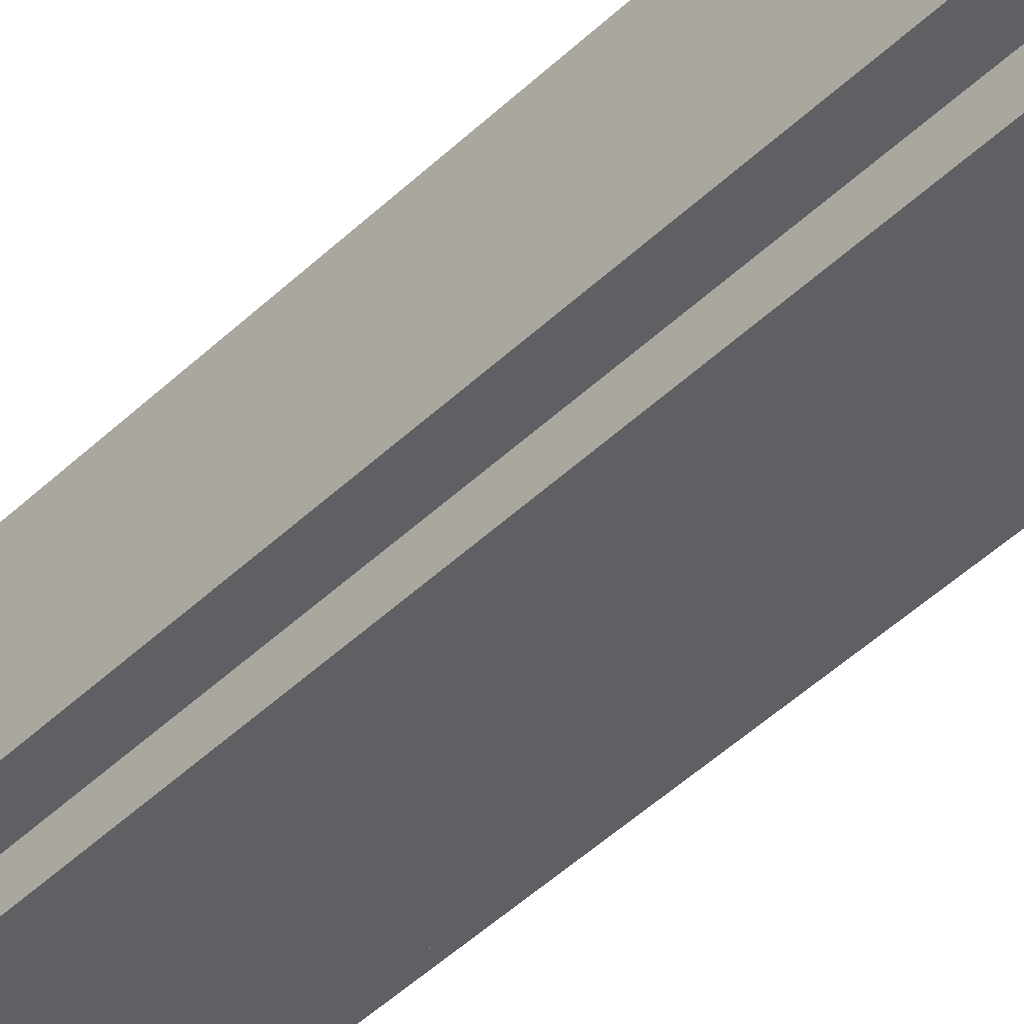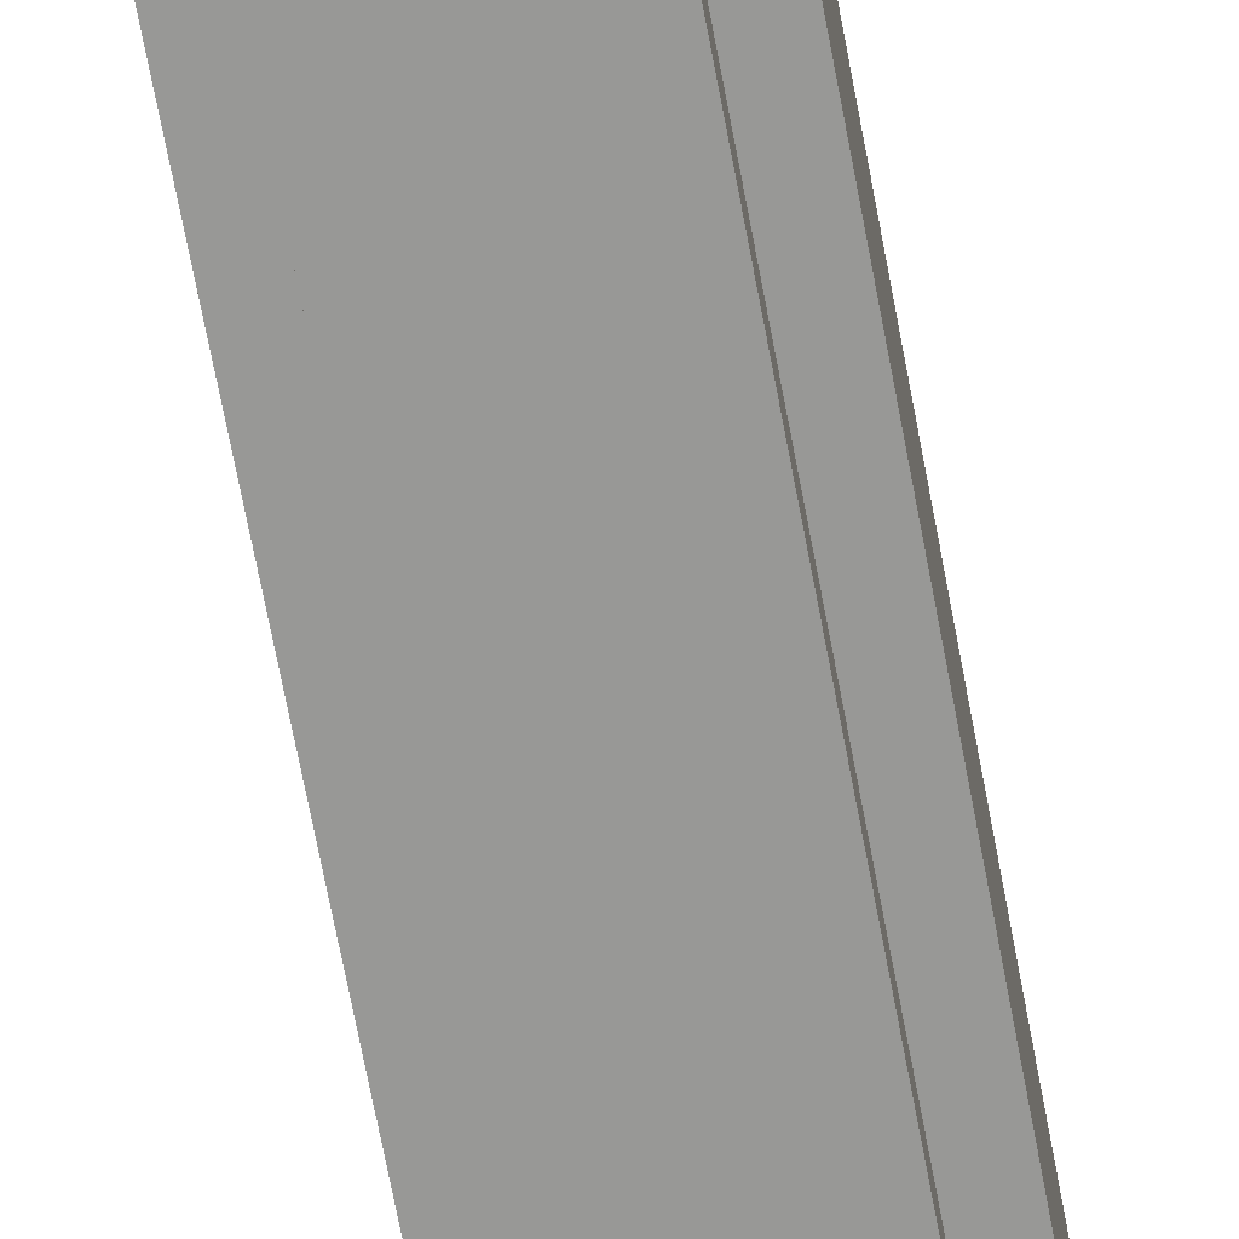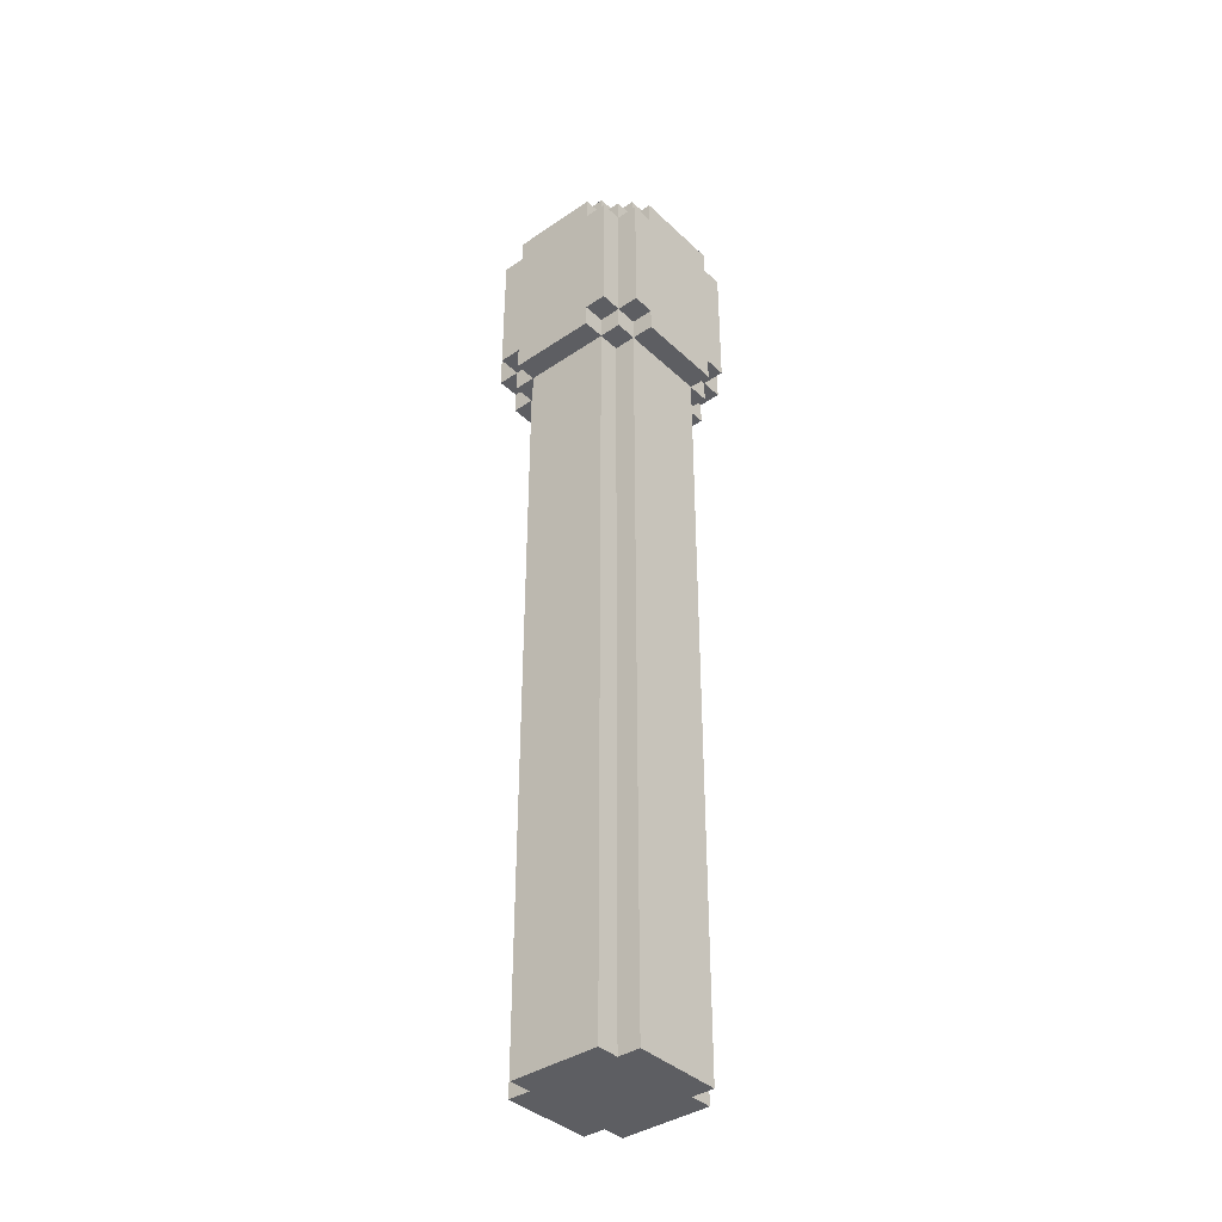
<metadata>
{"format":"obj","ext":"obj","renderer":"f3d","projection":"perspective","resolution":1024,"background":"white","views":[{"elev":-44.6,"azim":-41.8,"up":"+Z"},{"elev":-68.4,"azim":10.6,"up":"+Z"},{"elev":-38.7,"azim":-139.5,"up":"+Y"}]}
</metadata>
<code>
o
v -0.7 1.4 0.9
v -0.7 1.4 0.8
v -0.7 1.4 0.7
v -0.7 1.4 0.6
v -0.7 1.4 0.5
v -0.7 1.5 1
v -0.7 1.5 0.9
v -0.7 1.5 0.5
v -0.7 1.5 0.4
v -0.7 2.1 1
v -0.7 2.1 0.9
v -0.7 2.1 0.5
v -0.7 2.1 0.4
v -0.7 2.2 0.9
v -0.7 2.2 0.8
v -0.7 2.2 0.7
v -0.7 2.2 0.6
v -0.7 2.2 0.5
v -0.6 -2 0.9
v -0.6 -2 0.8
v -0.6 -2 0.7
v -0.6 -2 0.6
v -0.6 -2 0.5
v -0.6 1.4 1
v -0.6 1.4 0.9
v -0.6 1.4 0.8
v -0.6 1.4 0.7
v -0.6 1.4 0.6
v -0.6 1.4 0.5
v -0.6 1.4 0.4
v -0.6 1.5 1.1
v -0.6 1.5 1
v -0.6 1.5 0.9
v -0.6 1.5 0.5
v -0.6 1.5 0.4
v -0.6 1.5 0.3
v -0.6 2.1 1.1
v -0.6 2.1 1
v -0.6 2.1 0.9
v -0.6 2.1 0.5
v -0.6 2.1 0.4
v -0.6 2.1 0.3
v -0.6 2.2 1
v -0.6 2.2 0.9
v -0.6 2.2 0.8
v -0.6 2.2 0.7
v -0.6 2.2 0.6
v -0.6 2.2 0.5
v -0.6 2.2 0.4
v -0.6 2.3 0.9
v -0.6 2.3 0.8
v -0.6 2.3 0.7
v -0.6 2.3 0.6
v -0.6 2.3 0.5
v -0.5 -2 1
v -0.5 -2 0.9
v -0.5 -2 0.5
v -0.5 -2 0.4
v -0.5 1.4 1.1
v -0.5 1.4 1
v -0.5 1.4 0.9
v -0.5 1.4 0.5
v -0.5 1.4 0.4
v -0.5 1.4 0.3
v -0.5 1.5 1.1
v -0.5 1.5 1
v -0.5 1.5 0.4
v -0.5 1.5 0.3
v -0.5 2.1 1.1
v -0.5 2.1 1
v -0.5 2.1 0.4
v -0.5 2.1 0.3
v -0.5 2.2 1.1
v -0.5 2.2 1
v -0.5 2.2 0.9
v -0.5 2.2 0.5
v -0.5 2.2 0.4
v -0.5 2.2 0.3
v -0.5 2.3 1
v -0.5 2.3 0.9
v -0.5 2.3 0.5
v -0.5 2.3 0.4
v -0.1 -2 1
v -0.1 -2 0.9
v -0.1 -2 0.5
v -0.1 -2 0.4
v -0.1 1.4 1.1
v -0.1 1.4 1
v -0.1 1.4 0.9
v -0.1 1.4 0.5
v -0.1 1.4 0.4
v -0.1 1.4 0.3
v -0.1 1.5 1.1
v -0.1 1.5 1
v -0.1 1.5 0.4
v -0.1 1.5 0.3
v -0.1 2.1 1.1
v -0.1 2.1 1
v -0.1 2.1 0.4
v -0.1 2.1 0.3
v -0.1 2.2 1.1
v -0.1 2.2 1
v -0.1 2.2 0.9
v -0.1 2.2 0.5
v -0.1 2.2 0.4
v -0.1 2.2 0.3
v -0.1 2.3 1
v -0.1 2.3 0.9
v -0.1 2.3 0.5
v -0.1 2.3 0.4
v 0 -2 0.9
v 0 -2 0.8
v 0 -2 0.7
v 0 -2 0.6
v 0 -2 0.5
v 0 1.4 1
v 0 1.4 0.9
v 0 1.4 0.8
v 0 1.4 0.7
v 0 1.4 0.6
v 0 1.4 0.5
v 0 1.4 0.4
v 0 1.5 1.1
v 0 1.5 1
v 0 1.5 0.9
v 0 1.5 0.5
v 0 1.5 0.4
v 0 1.5 0.3
v 0 2.1 1.1
v 0 2.1 1
v 0 2.1 0.9
v 0 2.1 0.5
v 0 2.1 0.4
v 0 2.1 0.3
v 0 2.2 1
v 0 2.2 0.9
v 0 2.2 0.8
v 0 2.2 0.7
v 0 2.2 0.6
v 0 2.2 0.5
v 0 2.2 0.4
v 0 2.3 0.9
v 0 2.3 0.8
v 0 2.3 0.7
v 0 2.3 0.6
v 0 2.3 0.5
v 0.1 1.4 0.9
v 0.1 1.4 0.8
v 0.1 1.4 0.7
v 0.1 1.4 0.6
v 0.1 1.4 0.5
v 0.1 1.5 1
v 0.1 1.5 0.9
v 0.1 1.5 0.5
v 0.1 1.5 0.4
v 0.1 2.1 1
v 0.1 2.1 0.9
v 0.1 2.1 0.5
v 0.1 2.1 0.4
v 0.1 2.2 0.9
v 0.1 2.2 0.8
v 0.1 2.2 0.7
v 0.1 2.2 0.6
v 0.1 2.2 0.5
v -0.6 1.5 1.1
v -0.6 2.1 1.1
v -0.5 1.4 1.1
v -0.5 1.5 1.1
v -0.5 2.1 1.1
v -0.5 2.2 1.1
v -0.4 1.4 1.1
v -0.4 2.2 1.1
v -0.3 1.4 1.1
v -0.3 2.2 1.1
v -0.2 1.4 1.1
v -0.2 2.2 1.1
v -0.1 1.4 1.1
v -0.1 1.5 1.1
v -0.1 2.1 1.1
v -0.1 2.2 1.1
v 0 1.5 1.1
v 0 2.1 1.1
v -0.7 1.5 1
v -0.7 2.1 1
v -0.6 1.4 1
v -0.6 1.5 1
v -0.6 2.1 1
v -0.6 2.2 1
v -0.5 -2 1
v -0.5 1.4 1
v -0.5 1.5 1
v -0.5 2.1 1
v -0.5 2.2 1
v -0.5 2.3 1
v -0.4 -2 1
v -0.4 1.4 1
v -0.4 2.2 1
v -0.4 2.3 1
v -0.3 -2 1
v -0.3 1.4 1
v -0.3 2.2 1
v -0.3 2.3 1
v -0.2 -2 1
v -0.2 1.4 1
v -0.2 2.2 1
v -0.2 2.3 1
v -0.1 -2 1
v -0.1 1.4 1
v -0.1 1.5 1
v -0.1 2.1 1
v -0.1 2.2 1
v -0.1 2.3 1
v 0 1.4 1
v 0 1.5 1
v 0 2.1 1
v 0 2.2 1
v 0.1 1.5 1
v 0.1 2.1 1
v -0.7 1.4 0.9
v -0.7 1.5 0.9
v -0.7 2.1 0.9
v -0.7 2.2 0.9
v -0.6 -2 0.9
v -0.6 1.4 0.9
v -0.6 1.5 0.9
v -0.6 2.1 0.9
v -0.6 2.2 0.9
v -0.6 2.3 0.9
v -0.5 -2 0.9
v -0.5 1.4 0.9
v -0.5 2.2 0.9
v -0.5 2.3 0.9
v -0.1 -2 0.9
v -0.1 1.4 0.9
v -0.1 2.2 0.9
v -0.1 2.3 0.9
v 0 -2 0.9
v 0 1.4 0.9
v 0 1.5 0.9
v 0 2.1 0.9
v 0 2.2 0.9
v 0 2.3 0.9
v 0.1 1.4 0.9
v 0.1 1.5 0.9
v 0.1 2.1 0.9
v 0.1 2.2 0.9
v -0.7 1.4 0.5
v -0.7 1.5 0.5
v -0.7 2.1 0.5
v -0.7 2.2 0.5
v -0.6 -2 0.5
v -0.6 1.4 0.5
v -0.6 1.5 0.5
v -0.6 2.1 0.5
v -0.6 2.2 0.5
v -0.6 2.3 0.5
v -0.5 -2 0.5
v -0.5 1.4 0.5
v -0.5 2.2 0.5
v -0.5 2.3 0.5
v -0.1 -2 0.5
v -0.1 1.4 0.5
v -0.1 2.2 0.5
v -0.1 2.3 0.5
v 0 -2 0.5
v 0 1.4 0.5
v 0 1.5 0.5
v 0 2.1 0.5
v 0 2.2 0.5
v 0 2.3 0.5
v 0.1 1.4 0.5
v 0.1 1.5 0.5
v 0.1 2.1 0.5
v 0.1 2.2 0.5
v -0.7 1.5 0.4
v -0.7 2.1 0.4
v -0.6 1.4 0.4
v -0.6 1.5 0.4
v -0.6 2.1 0.4
v -0.6 2.2 0.4
v -0.5 -2 0.4
v -0.5 1.4 0.4
v -0.5 1.5 0.4
v -0.5 2.1 0.4
v -0.5 2.2 0.4
v -0.5 2.3 0.4
v -0.4 -2 0.4
v -0.4 1.4 0.4
v -0.4 2.2 0.4
v -0.4 2.3 0.4
v -0.3 -2 0.4
v -0.3 1.4 0.4
v -0.3 2.2 0.4
v -0.3 2.3 0.4
v -0.2 -2 0.4
v -0.2 1.4 0.4
v -0.2 2.2 0.4
v -0.2 2.3 0.4
v -0.1 -2 0.4
v -0.1 1.4 0.4
v -0.1 1.5 0.4
v -0.1 2.1 0.4
v -0.1 2.2 0.4
v -0.1 2.3 0.4
v 0 1.4 0.4
v 0 1.5 0.4
v 0 2.1 0.4
v 0 2.2 0.4
v 0.1 1.5 0.4
v 0.1 2.1 0.4
v -0.6 1.5 0.3
v -0.6 2.1 0.3
v -0.5 1.4 0.3
v -0.5 1.5 0.3
v -0.5 2.1 0.3
v -0.5 2.2 0.3
v -0.4 1.4 0.3
v -0.4 2.2 0.3
v -0.3 1.4 0.3
v -0.3 2.2 0.3
v -0.2 1.4 0.3
v -0.2 2.2 0.3
v -0.1 1.4 0.3
v -0.1 1.5 0.3
v -0.1 2.1 0.3
v -0.1 2.2 0.3
v 0 1.5 0.3
v 0 2.1 0.3
v -0.5 -2 1
v -0.4 -2 1
v -0.3 -2 1
v -0.2 -2 1
v -0.1 -2 1
v -0.6 -2 0.9
v -0.5 -2 0.9
v -0.4 -2 0.9
v -0.3 -2 0.9
v -0.2 -2 0.9
v -0.1 -2 0.9
v 0 -2 0.9
v -0.6 -2 0.8
v -0.5 -2 0.8
v -0.1 -2 0.8
v 0 -2 0.8
v -0.6 -2 0.7
v -0.5 -2 0.7
v -0.1 -2 0.7
v 0 -2 0.7
v -0.6 -2 0.6
v -0.5 -2 0.6
v -0.1 -2 0.6
v 0 -2 0.6
v -0.6 -2 0.5
v -0.5 -2 0.5
v -0.4 -2 0.5
v -0.3 -2 0.5
v -0.2 -2 0.5
v -0.1 -2 0.5
v 0 -2 0.5
v -0.5 -2 0.4
v -0.4 -2 0.4
v -0.3 -2 0.4
v -0.2 -2 0.4
v -0.1 -2 0.4
v -0.5 1.4 1.1
v -0.4 1.4 1.1
v -0.3 1.4 1.1
v -0.2 1.4 1.1
v -0.1 1.4 1.1
v -0.6 1.4 1
v -0.5 1.4 1
v -0.4 1.4 1
v -0.3 1.4 1
v -0.2 1.4 1
v -0.1 1.4 1
v 0 1.4 1
v -0.7 1.4 0.9
v -0.6 1.4 0.9
v -0.5 1.4 0.9
v -0.1 1.4 0.9
v 0 1.4 0.9
v 0.1 1.4 0.9
v -0.7 1.4 0.8
v -0.6 1.4 0.8
v 0 1.4 0.8
v 0.1 1.4 0.8
v -0.7 1.4 0.7
v -0.6 1.4 0.7
v 0 1.4 0.7
v 0.1 1.4 0.7
v -0.7 1.4 0.6
v -0.6 1.4 0.6
v 0 1.4 0.6
v 0.1 1.4 0.6
v -0.7 1.4 0.5
v -0.6 1.4 0.5
v -0.5 1.4 0.5
v -0.1 1.4 0.5
v 0 1.4 0.5
v 0.1 1.4 0.5
v -0.6 1.4 0.4
v -0.5 1.4 0.4
v -0.4 1.4 0.4
v -0.3 1.4 0.4
v -0.2 1.4 0.4
v -0.1 1.4 0.4
v 0 1.4 0.4
v -0.5 1.4 0.3
v -0.4 1.4 0.3
v -0.3 1.4 0.3
v -0.2 1.4 0.3
v -0.1 1.4 0.3
v -0.6 1.5 1.1
v -0.5 1.5 1.1
v -0.1 1.5 1.1
v 0 1.5 1.1
v -0.7 1.5 1
v -0.6 1.5 1
v -0.5 1.5 1
v -0.1 1.5 1
v 0 1.5 1
v 0.1 1.5 1
v -0.7 1.5 0.9
v -0.6 1.5 0.9
v 0 1.5 0.9
v 0.1 1.5 0.9
v -0.7 1.5 0.5
v -0.6 1.5 0.5
v 0 1.5 0.5
v 0.1 1.5 0.5
v -0.7 1.5 0.4
v -0.6 1.5 0.4
v -0.5 1.5 0.4
v -0.1 1.5 0.4
v 0 1.5 0.4
v 0.1 1.5 0.4
v -0.6 1.5 0.3
v -0.5 1.5 0.3
v -0.1 1.5 0.3
v 0 1.5 0.3
v -0.6 2.1 1.1
v -0.5 2.1 1.1
v -0.1 2.1 1.1
v 0 2.1 1.1
v -0.7 2.1 1
v -0.6 2.1 1
v -0.5 2.1 1
v -0.1 2.1 1
v 0 2.1 1
v 0.1 2.1 1
v -0.7 2.1 0.9
v -0.6 2.1 0.9
v 0 2.1 0.9
v 0.1 2.1 0.9
v -0.7 2.1 0.5
v -0.6 2.1 0.5
v 0 2.1 0.5
v 0.1 2.1 0.5
v -0.7 2.1 0.4
v -0.6 2.1 0.4
v -0.5 2.1 0.4
v -0.1 2.1 0.4
v 0 2.1 0.4
v 0.1 2.1 0.4
v -0.6 2.1 0.3
v -0.5 2.1 0.3
v -0.1 2.1 0.3
v 0 2.1 0.3
v -0.5 2.2 1.1
v -0.4 2.2 1.1
v -0.3 2.2 1.1
v -0.2 2.2 1.1
v -0.1 2.2 1.1
v -0.6 2.2 1
v -0.5 2.2 1
v -0.4 2.2 1
v -0.3 2.2 1
v -0.2 2.2 1
v -0.1 2.2 1
v 0 2.2 1
v -0.7 2.2 0.9
v -0.6 2.2 0.9
v -0.5 2.2 0.9
v -0.1 2.2 0.9
v 0 2.2 0.9
v 0.1 2.2 0.9
v -0.7 2.2 0.8
v -0.6 2.2 0.8
v 0 2.2 0.8
v 0.1 2.2 0.8
v -0.7 2.2 0.7
v -0.6 2.2 0.7
v 0 2.2 0.7
v 0.1 2.2 0.7
v -0.7 2.2 0.6
v -0.6 2.2 0.6
v 0 2.2 0.6
v 0.1 2.2 0.6
v -0.7 2.2 0.5
v -0.6 2.2 0.5
v -0.5 2.2 0.5
v -0.1 2.2 0.5
v 0 2.2 0.5
v 0.1 2.2 0.5
v -0.6 2.2 0.4
v -0.5 2.2 0.4
v -0.4 2.2 0.4
v -0.3 2.2 0.4
v -0.2 2.2 0.4
v -0.1 2.2 0.4
v 0 2.2 0.4
v -0.5 2.2 0.3
v -0.4 2.2 0.3
v -0.3 2.2 0.3
v -0.2 2.2 0.3
v -0.1 2.2 0.3
v -0.5 2.3 1
v -0.4 2.3 1
v -0.3 2.3 1
v -0.2 2.3 1
v -0.1 2.3 1
v -0.6 2.3 0.9
v -0.5 2.3 0.9
v -0.4 2.3 0.9
v -0.3 2.3 0.9
v -0.2 2.3 0.9
v -0.1 2.3 0.9
v 0 2.3 0.9
v -0.6 2.3 0.8
v -0.5 2.3 0.8
v -0.1 2.3 0.8
v 0 2.3 0.8
v -0.6 2.3 0.7
v -0.5 2.3 0.7
v -0.1 2.3 0.7
v 0 2.3 0.7
v -0.6 2.3 0.6
v -0.5 2.3 0.6
v -0.1 2.3 0.6
v 0 2.3 0.6
v -0.6 2.3 0.5
v -0.5 2.3 0.5
v -0.4 2.3 0.5
v -0.3 2.3 0.5
v -0.2 2.3 0.5
v -0.1 2.3 0.5
v 0 2.3 0.5
v -0.5 2.3 0.4
v -0.4 2.3 0.4
v -0.3 2.3 0.4
v -0.2 2.3 0.4
v -0.1 2.3 0.4
f 7 2 1
f 8 5 4
f 10 7 6
f 11 2 7
f 11 7 10
f 12 9 8
f 12 8 4
f 13 9 12
f 14 2 11
f 15 3 2
f 15 2 14
f 16 4 3
f 16 3 15
f 17 12 4
f 17 4 16
f 18 12 17
f 25 20 19
f 26 21 20
f 26 20 25
f 27 22 21
f 27 21 26
f 28 23 22
f 28 22 27
f 29 23 28
f 32 25 24
f 33 25 32
f 34 30 29
f 35 30 34
f 37 32 31
f 38 32 37
f 41 36 35
f 42 36 41
f 43 39 38
f 44 39 43
f 48 41 40
f 49 41 48
f 50 45 44
f 51 46 45
f 51 45 50
f 52 47 46
f 52 46 51
f 53 48 47
f 53 47 52
f 54 48 53
f 60 56 55
f 61 56 60
f 62 58 57
f 63 58 62
f 65 60 59
f 66 60 65
f 67 64 63
f 68 64 67
f 73 70 69
f 74 70 73
f 77 72 71
f 78 72 77
f 79 75 74
f 80 75 79
f 81 77 76
f 82 77 81
f 83 84 88
f 88 84 89
f 85 86 90
f 90 86 91
f 87 88 93
f 93 88 94
f 91 92 95
f 95 92 96
f 97 98 101
f 101 98 102
f 99 100 105
f 105 100 106
f 102 103 107
f 107 103 108
f 104 105 109
f 109 105 110
f 111 112 117
f 112 113 118
f 117 112 118
f 113 114 119
f 118 113 119
f 114 115 120
f 119 114 120
f 120 115 121
f 116 117 124
f 124 117 125
f 121 122 126
f 126 122 127
f 123 124 129
f 129 124 130
f 127 128 133
f 133 128 134
f 130 131 135
f 135 131 136
f 132 133 140
f 140 133 141
f 136 137 142
f 137 138 143
f 142 137 143
f 138 139 144
f 143 138 144
f 139 140 145
f 144 139 145
f 145 140 146
f 147 148 153
f 150 151 154
f 152 153 156
f 153 148 157
f 156 153 157
f 154 155 158
f 150 154 158
f 158 155 159
f 157 148 160
f 148 149 161
f 160 148 161
f 149 150 162
f 161 149 162
f 150 158 163
f 162 150 163
f 163 158 164
f 168 166 165
f 169 166 168
f 171 168 167
f 171 170 169
f 171 169 168
f 172 170 171
f 173 172 171
f 174 172 173
f 175 174 173
f 176 174 175
f 177 176 175
f 178 176 177
f 179 176 178
f 180 176 179
f 181 179 178
f 182 179 181
f 186 184 183
f 187 184 186
f 190 186 185
f 191 186 190
f 192 188 187
f 193 188 192
f 195 190 189
f 196 190 195
f 197 194 193
f 198 194 197
f 199 196 195
f 200 196 199
f 201 198 197
f 202 198 201
f 203 200 199
f 204 200 203
f 205 202 201
f 206 202 205
f 207 204 203
f 208 204 207
f 211 206 205
f 212 206 211
f 213 209 208
f 214 209 213
f 215 211 210
f 216 211 215
f 217 215 214
f 218 215 217
f 224 220 219
f 225 220 224
f 226 222 221
f 227 222 226
f 229 224 223
f 230 224 229
f 231 228 227
f 232 228 231
f 237 234 233
f 238 234 237
f 241 236 235
f 242 236 241
f 243 239 238
f 244 239 243
f 245 241 240
f 246 241 245
f 247 248 252
f 252 248 253
f 249 250 254
f 254 250 255
f 251 252 257
f 257 252 258
f 255 256 259
f 259 256 260
f 261 262 265
f 265 262 266
f 263 264 269
f 269 264 270
f 266 267 271
f 271 267 272
f 268 269 273
f 273 269 274
f 275 276 278
f 278 276 279
f 277 278 282
f 282 278 283
f 279 280 284
f 284 280 285
f 281 282 287
f 287 282 288
f 285 286 289
f 289 286 290
f 287 288 291
f 291 288 292
f 289 290 293
f 293 290 294
f 291 292 295
f 295 292 296
f 293 294 297
f 297 294 298
f 295 296 299
f 299 296 300
f 297 298 303
f 303 298 304
f 300 301 305
f 305 301 306
f 302 303 307
f 307 303 308
f 306 307 309
f 309 307 310
f 311 312 314
f 314 312 315
f 313 314 317
f 315 316 317
f 314 315 317
f 317 316 318
f 317 318 319
f 319 318 320
f 319 320 321
f 321 320 322
f 321 322 323
f 323 322 324
f 324 322 325
f 325 322 326
f 324 325 327
f 327 325 328
f 335 330 329
f 336 331 330
f 336 330 335
f 337 332 331
f 337 331 336
f 338 333 332
f 338 332 337
f 339 333 338
f 341 335 334
f 342 337 336
f 342 335 341
f 342 340 339
f 342 339 338
f 342 338 337
f 342 336 335
f 343 340 342
f 344 340 343
f 345 342 341
f 345 343 342
f 346 343 345
f 347 344 343
f 347 343 346
f 348 344 347
f 349 346 345
f 350 347 346
f 350 346 349
f 350 348 347
f 351 348 350
f 352 348 351
f 353 350 349
f 353 351 350
f 354 351 353
f 355 351 354
f 356 351 355
f 357 351 356
f 358 352 351
f 358 351 357
f 359 352 358
f 360 355 354
f 361 356 355
f 361 355 360
f 362 357 356
f 362 356 361
f 363 358 357
f 363 357 362
f 364 358 363
f 371 366 365
f 372 367 366
f 372 366 371
f 373 368 367
f 373 367 372
f 374 369 368
f 374 368 373
f 375 369 374
f 378 371 370
f 379 371 378
f 380 376 375
f 381 376 380
f 383 378 377
f 384 378 383
f 385 382 381
f 386 382 385
f 387 384 383
f 388 384 387
f 389 386 385
f 390 386 389
f 391 388 387
f 392 388 391
f 393 390 389
f 394 390 393
f 395 392 391
f 396 392 395
f 399 394 393
f 400 394 399
f 401 397 396
f 402 397 401
f 406 399 398
f 407 399 406
f 408 403 402
f 409 404 403
f 409 403 408
f 410 405 404
f 410 404 409
f 411 406 405
f 411 405 410
f 412 406 411
f 418 414 413
f 419 414 418
f 420 416 415
f 421 416 420
f 423 418 417
f 424 418 423
f 425 422 421
f 426 422 425
f 431 428 427
f 432 428 431
f 435 430 429
f 436 430 435
f 437 433 432
f 438 433 437
f 439 435 434
f 440 435 439
f 441 442 446
f 446 442 447
f 443 444 448
f 448 444 449
f 445 446 451
f 451 446 452
f 449 450 453
f 453 450 454
f 455 456 459
f 459 456 460
f 457 458 463
f 463 458 464
f 460 461 465
f 465 461 466
f 462 463 467
f 467 463 468
f 469 470 475
f 470 471 476
f 475 470 476
f 471 472 477
f 476 471 477
f 472 473 478
f 477 472 478
f 478 473 479
f 474 475 482
f 482 475 483
f 479 480 484
f 484 480 485
f 481 482 487
f 487 482 488
f 485 486 489
f 489 486 490
f 487 488 491
f 491 488 492
f 489 490 493
f 493 490 494
f 491 492 495
f 495 492 496
f 493 494 497
f 497 494 498
f 495 496 499
f 499 496 500
f 497 498 503
f 503 498 504
f 500 501 505
f 505 501 506
f 502 503 510
f 510 503 511
f 506 507 512
f 507 508 513
f 512 507 513
f 508 509 514
f 513 508 514
f 509 510 515
f 514 509 515
f 515 510 516
f 517 518 523
f 518 519 524
f 523 518 524
f 519 520 525
f 524 519 525
f 520 521 526
f 525 520 526
f 526 521 527
f 524 525 529
f 522 523 529
f 526 527 529
f 525 526 529
f 523 524 529
f 529 527 530
f 527 528 531
f 530 527 531
f 531 528 532
f 529 530 533
f 530 531 534
f 533 530 534
f 531 532 534
f 534 532 535
f 535 532 536
f 533 534 537
f 534 535 537
f 537 535 538
f 535 536 539
f 538 535 539
f 539 536 540
f 537 538 541
f 538 539 542
f 541 538 542
f 539 540 542
f 542 540 543
f 543 540 544
f 544 540 545
f 545 540 546
f 546 540 547
f 542 543 548
f 543 544 549
f 548 543 549
f 544 545 550
f 549 544 550
f 545 546 551
f 550 545 551
f 551 546 552

</code>
